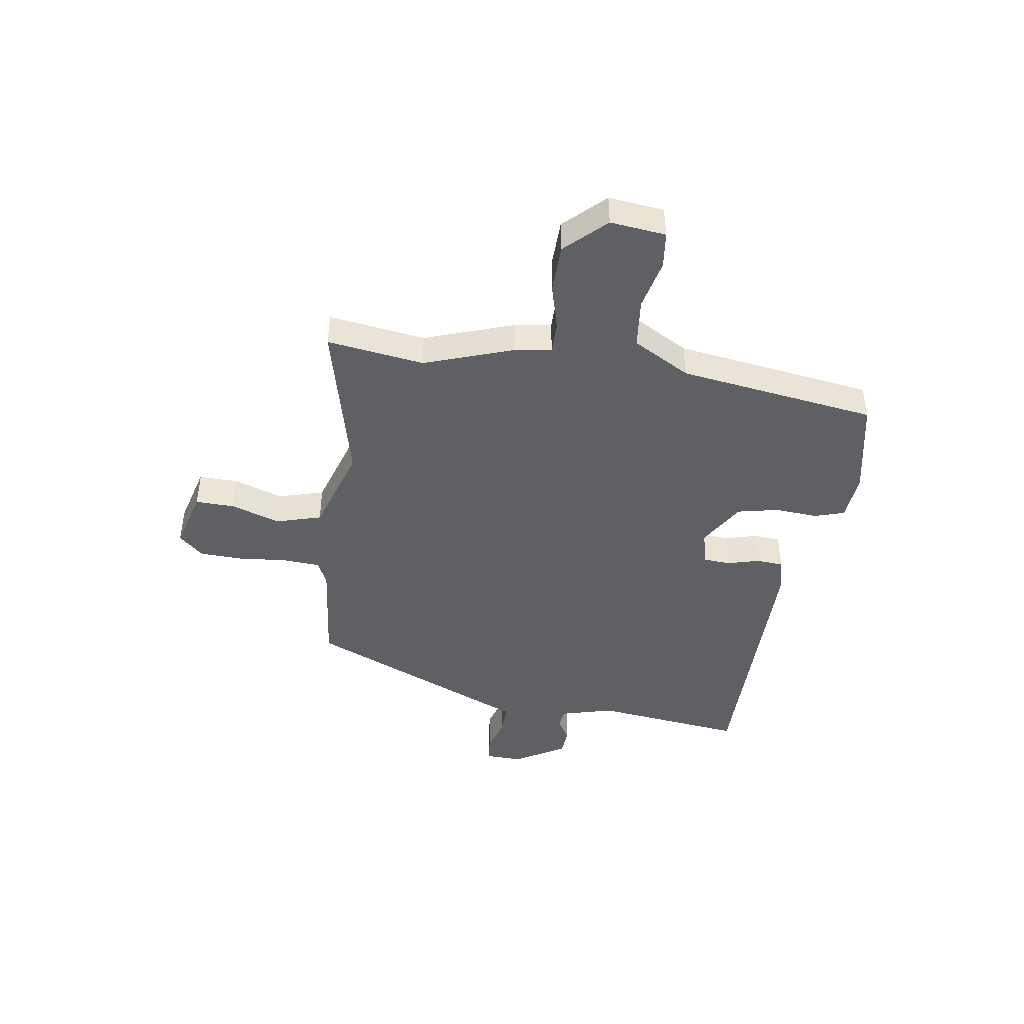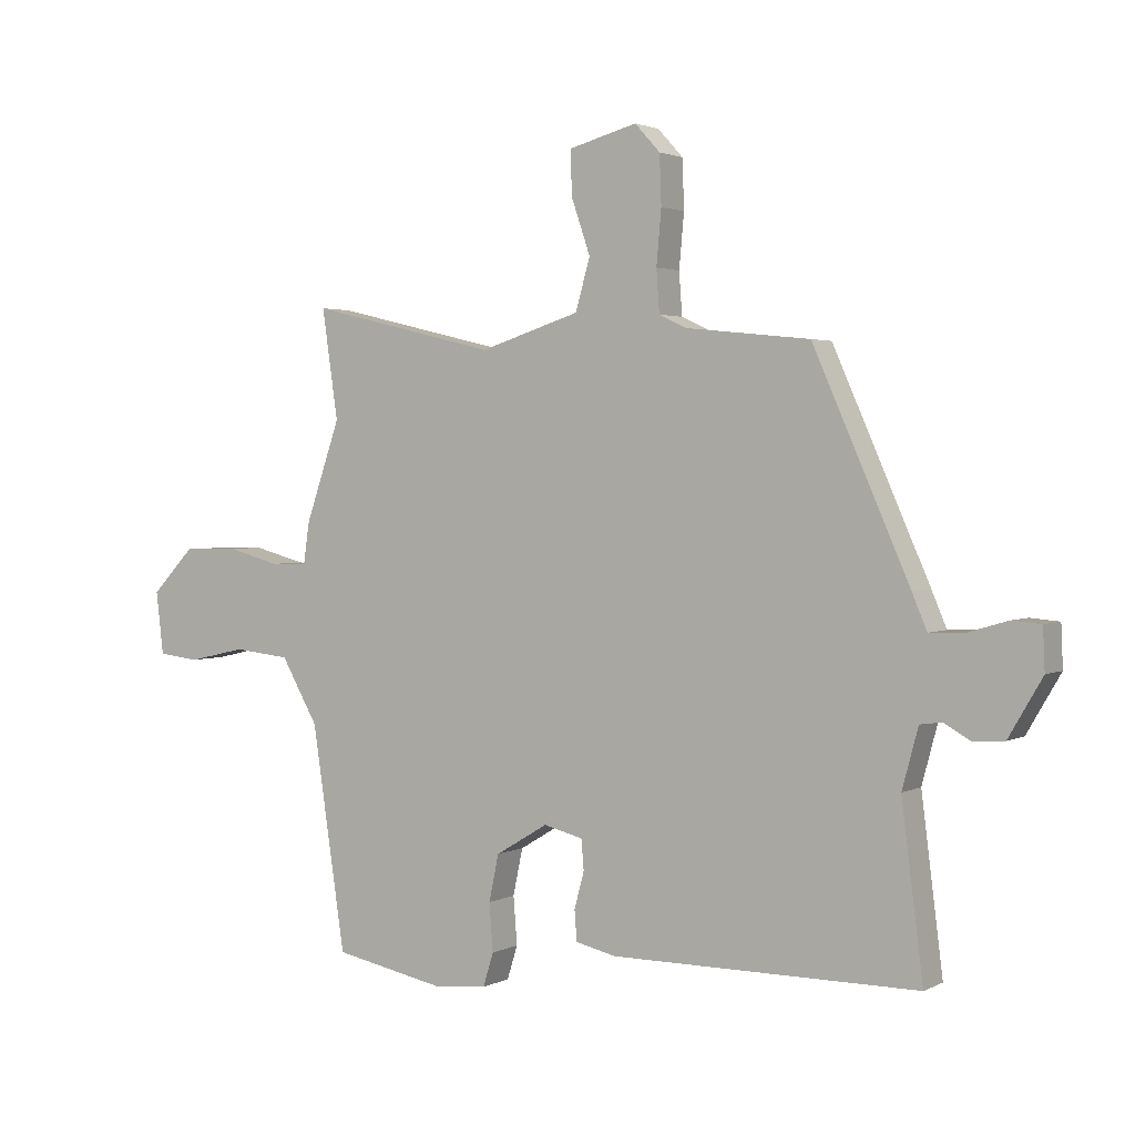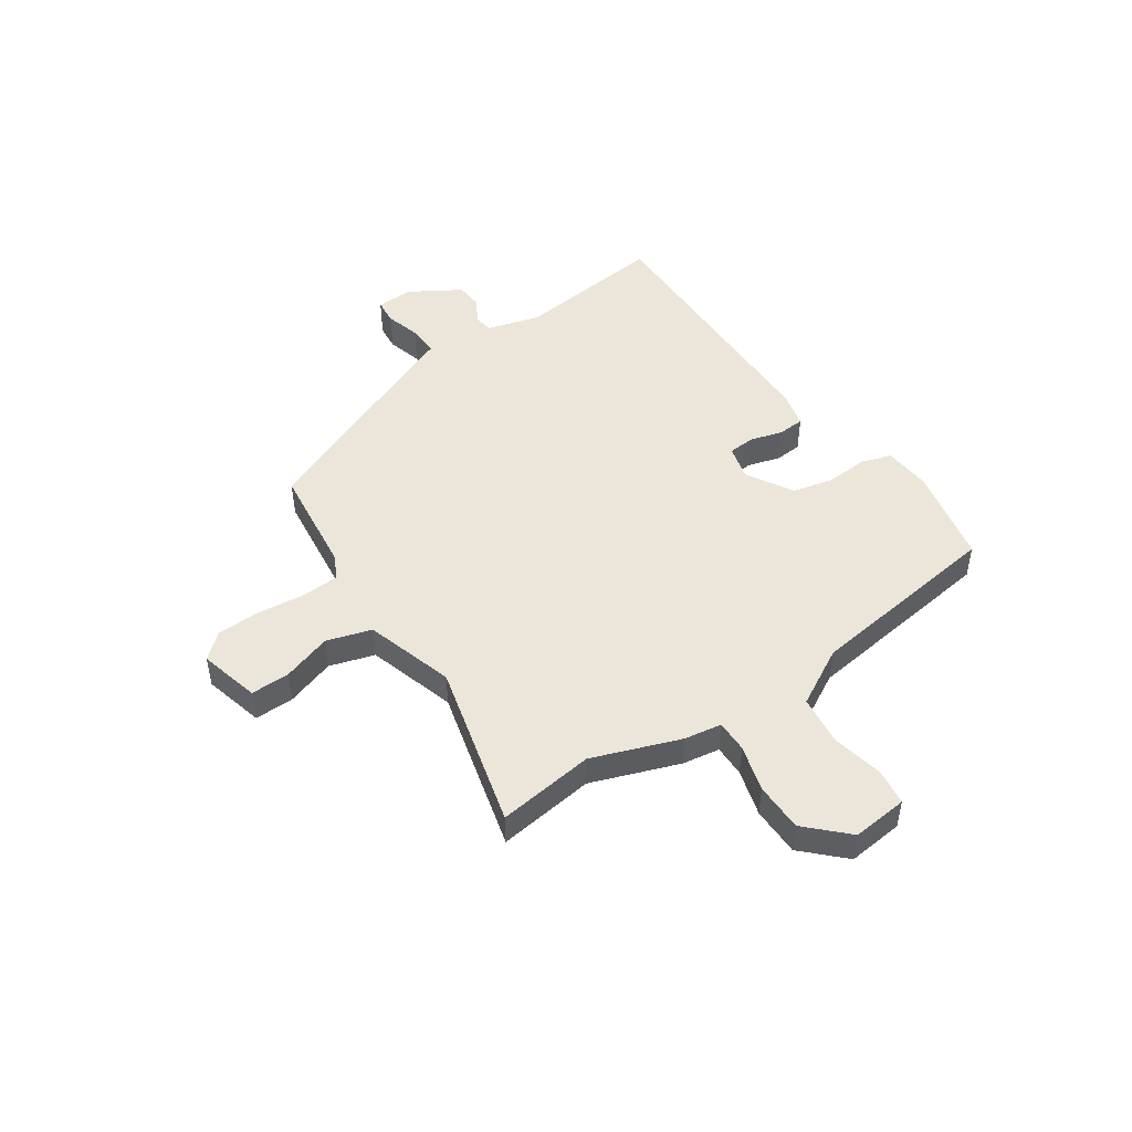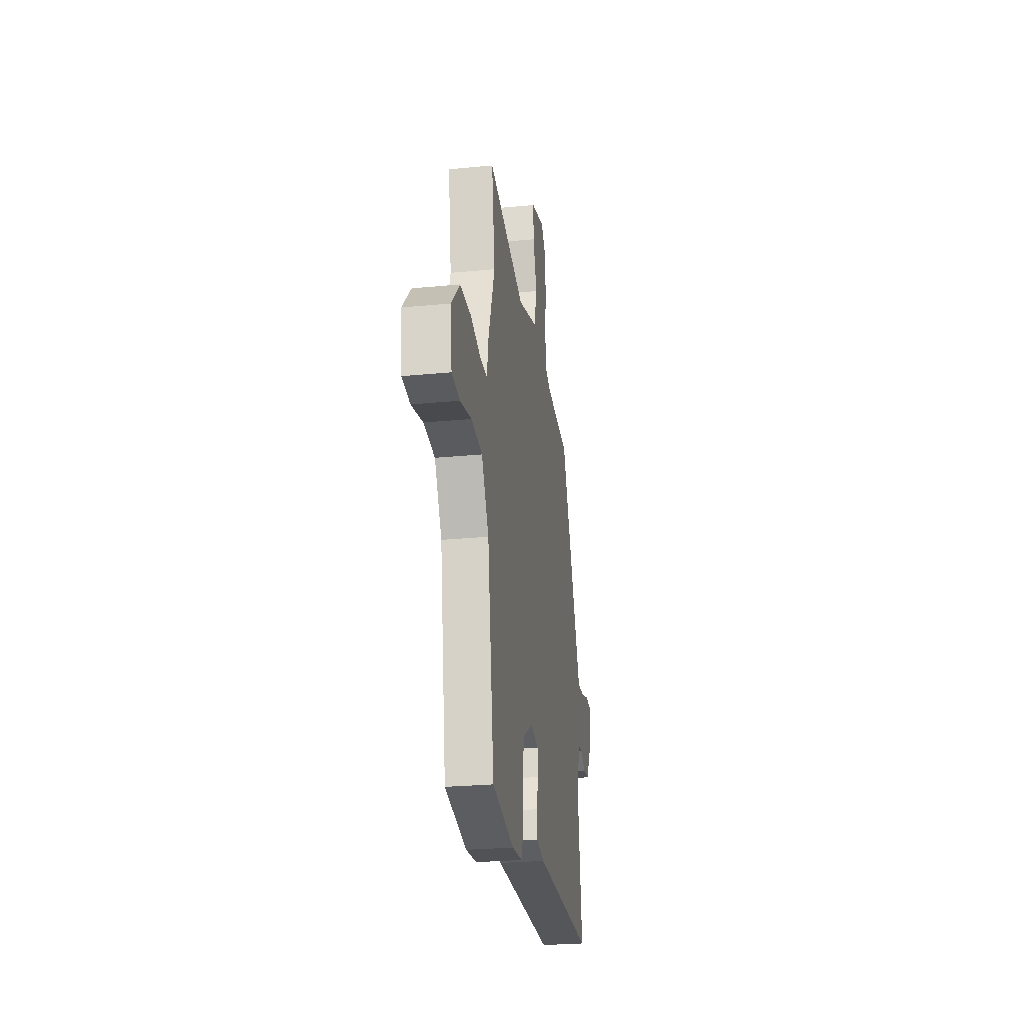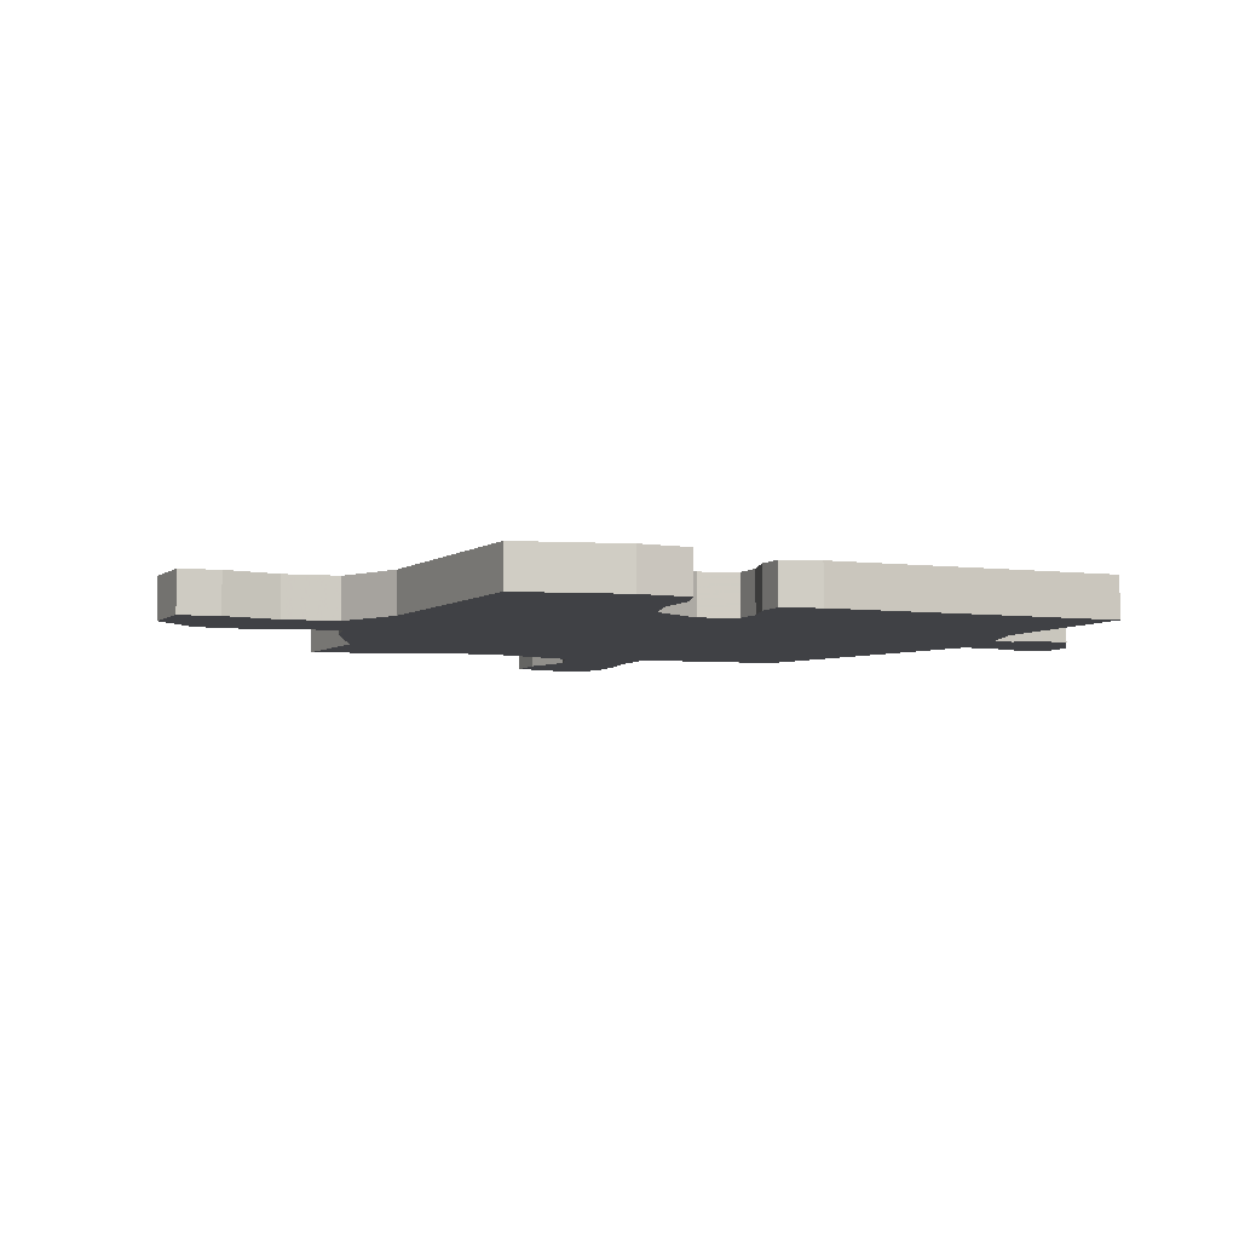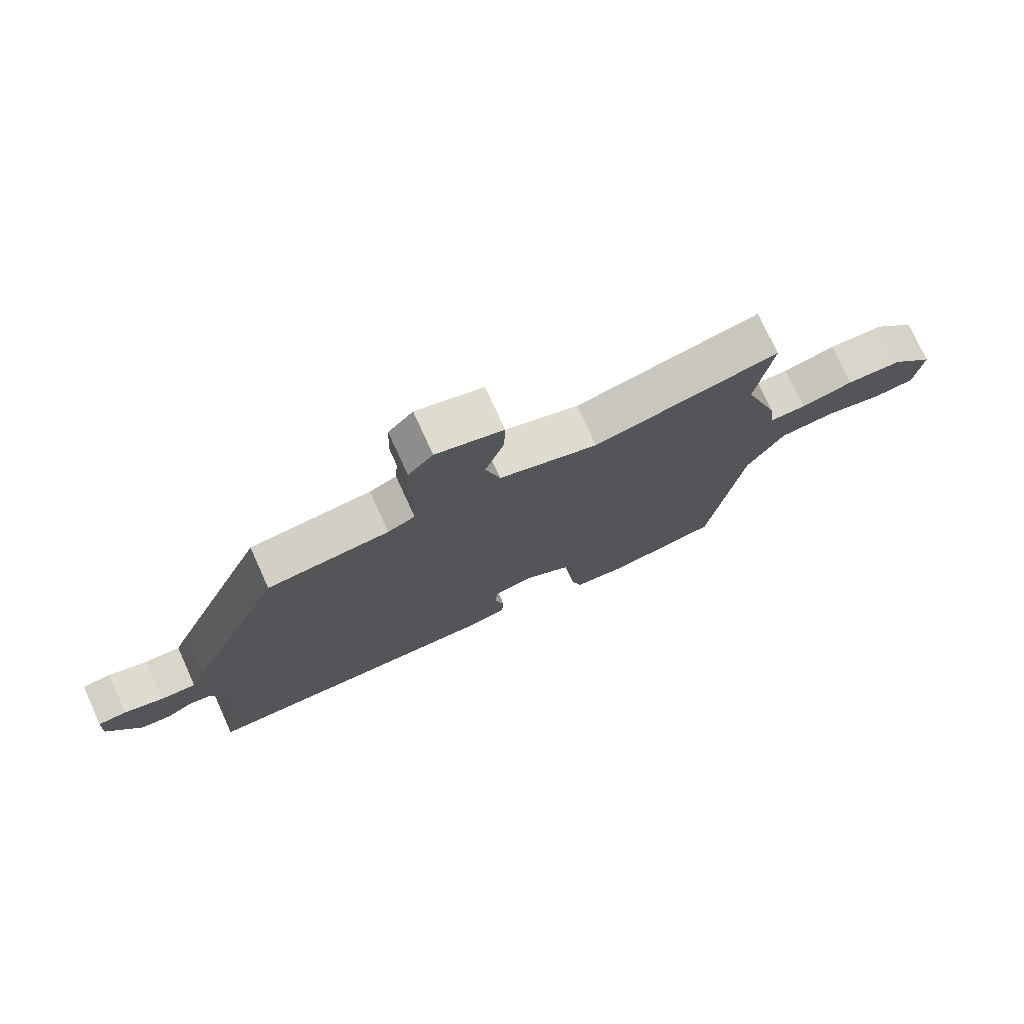
<metadata>
{"format":"obj","ext":"obj","renderer":"f3d","projection":"perspective","resolution":1024,"background":"white","views":[{"elev":-43.7,"azim":81.6,"up":"+Y"},{"elev":2.3,"azim":-149.0,"up":"+Z"},{"elev":48.2,"azim":56.6,"up":"+Y"},{"elev":-25.9,"azim":98.8,"up":"+Z"},{"elev":-5.8,"azim":159.8,"up":"+Y"},{"elev":75.4,"azim":-24.4,"up":"+Z"}]}
</metadata>
<code>
v -0.531 0.07 -0.456
v -0.496 0.07 -0.179
v -0.522 0.07 -0.082
v -0.558 0.07 -0.077
v -0.601 0.07 -0.102
v -0.651 0.07 -0.098
v -0.706 0.07 -0.004
v -0.703 0.07 0.064
v -0.656 0.07 0.068
v -0.592 0.07 0.049
v -0.534 0.07 0.047
v -0.51 0.07 0.104
v -0.353 0.07 0.459
v -0.152 0.07 0.48
v -0.107 0.07 0.501
v -0.102 0.07 0.57
v -0.11 0.07 0.658
v -0.107 0.07 0.738
v -0.066 0.07 0.783
v 0.045 0.07 0.753
v 0.043 0.07 0.681
v 0.012 0.07 0.591
v 0.036 0.07 0.508
v 0.199 0.07 0.456
v 0.504 0.07 0.529
v 0.478 0.07 0.351
v 0.534 0.07 0.189
v 0.544 0.07 0.12
v 0.603 0.07 0.12
v 0.689 0.07 0.143
v 0.779 0.07 0.141
v 0.849 0.07 0.068
v 0.837 0.07 -0.034
v 0.77 0.07 -0.042
v 0.676 0.07 -0.021
v 0.584 0.07 -0.031
v 0.524 0.07 -0.136
v 0.47 0.07 -0.499
v 0.289 0.07 -0.535
v 0.202 0.07 -0.527
v 0.185 0.07 -0.472
v 0.191 0.07 -0.394
v 0.175 0.07 -0.318
v 0.09 0.07 -0.267
v 0.026 0.07 -0.283
v 0.022 0.07 -0.332
v 0.038 0.07 -0.392
v 0.034 0.07 -0.441
v -0.032 0.07 -0.456
v -0.531 0 -0.456
v -0.496 0 -0.179
v -0.522 0 -0.082
v -0.558 0 -0.077
v -0.601 0 -0.102
v -0.651 0 -0.098
v -0.706 0 -0.004
v -0.703 0 0.064
v -0.656 0 0.068
v -0.592 0 0.049
v -0.534 0 0.047
v -0.51 0 0.104
v -0.353 0 0.459
v -0.152 0 0.48
v -0.107 0 0.501
v -0.102 0 0.57
v -0.11 0 0.658
v -0.107 0 0.738
v -0.066 0 0.783
v 0.045 0 0.753
v 0.043 0 0.681
v 0.012 0 0.591
v 0.036 0 0.508
v 0.199 0 0.456
v 0.504 0 0.529
v 0.478 0 0.351
v 0.534 0 0.189
v 0.544 0 0.12
v 0.603 0 0.12
v 0.689 0 0.143
v 0.779 0 0.141
v 0.849 0 0.068
v 0.837 0 -0.034
v 0.77 0 -0.042
v 0.676 0 -0.021
v 0.584 0 -0.031
v 0.524 0 -0.136
v 0.47 0 -0.499
v 0.289 0 -0.535
v 0.202 0 -0.527
v 0.185 0 -0.472
v 0.191 0 -0.394
v 0.175 0 -0.318
v 0.09 0 -0.267
v 0.026 0 -0.283
v 0.022 0 -0.332
v 0.038 0 -0.392
v 0.034 0 -0.441
v -0.032 0 -0.456
f 46 47 48 49
f 45 46 49 1
f 39 40 41 42
f 37 38 39 42
f 36 37 42 43
f 32 33 34 35
f 32 35 36
f 29 30 31 32
f 28 29 32 36
f 26 27 28
f 26 28 36 43
f 24 25 26 43
f 19 20 21 22
f 19 22 23
f 16 17 18 19
f 15 16 19 23
f 14 15 23 24
f 11 12 13 14
f 7 8 9 10
f 7 10 11
f 4 5 6 7
f 3 4 7 11
f 2 3 11 14
f 45 1 2 14
f 14 24 43 44
f 14 44 45
f 98 97 96 95
f 50 98 95 94
f 91 90 89 88
f 91 88 87 86
f 92 91 86 85
f 84 83 82 81
f 85 84 81
f 81 80 79 78
f 85 81 78 77
f 77 76 75
f 92 85 77 75
f 92 75 74 73
f 71 70 69 68
f 72 71 68
f 68 67 66 65
f 72 68 65 64
f 73 72 64 63
f 63 62 61 60
f 59 58 57 56
f 60 59 56
f 56 55 54 53
f 60 56 53 52
f 63 60 52 51
f 63 51 50 94
f 93 92 73 63
f 94 93 63
f 1 50 51 2
f 2 51 52 3
f 3 52 53 4
f 4 53 54 5
f 5 54 55 6
f 6 55 56 7
f 7 56 57 8
f 8 57 58 9
f 9 58 59 10
f 10 59 60 11
f 11 60 61 12
f 12 61 62 13
f 13 62 63 14
f 14 63 64 15
f 15 64 65 16
f 16 65 66 17
f 17 66 67 18
f 18 67 68 19
f 19 68 69 20
f 20 69 70 21
f 21 70 71 22
f 22 71 72 23
f 23 72 73 24
f 24 73 74 25
f 25 74 75 26
f 26 75 76 27
f 27 76 77 28
f 28 77 78 29
f 29 78 79 30
f 30 79 80 31
f 31 80 81 32
f 32 81 82 33
f 33 82 83 34
f 34 83 84 35
f 35 84 85 36
f 36 85 86 37
f 37 86 87 38
f 38 87 88 39
f 39 88 89 40
f 40 89 90 41
f 41 90 91 42
f 42 91 92 43
f 43 92 93 44
f 44 93 94 45
f 45 94 95 46
f 46 95 96 47
f 47 96 97 48
f 48 97 98 49
f 49 98 50 1

</code>
